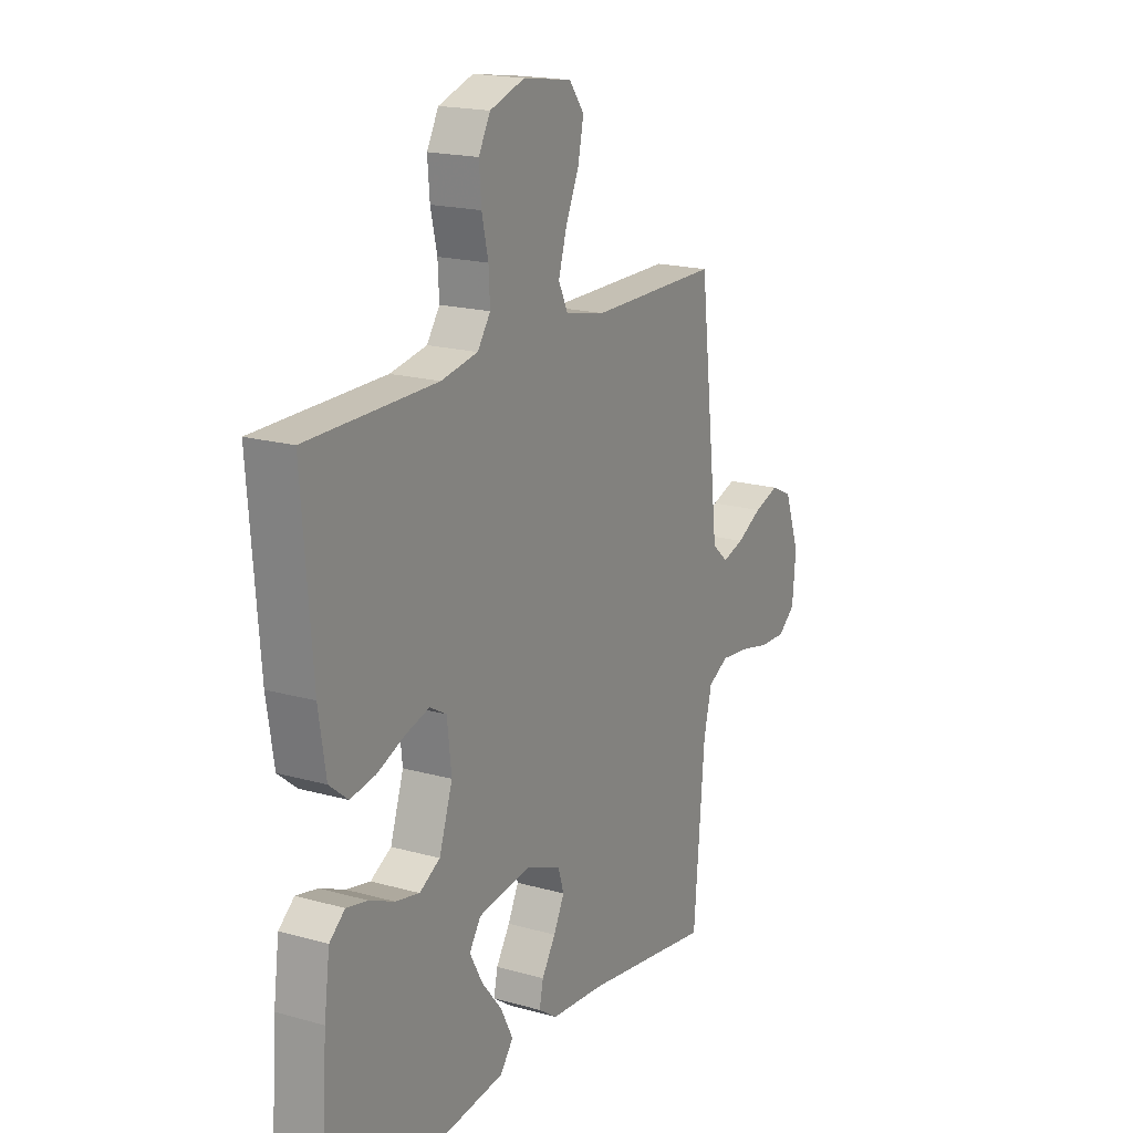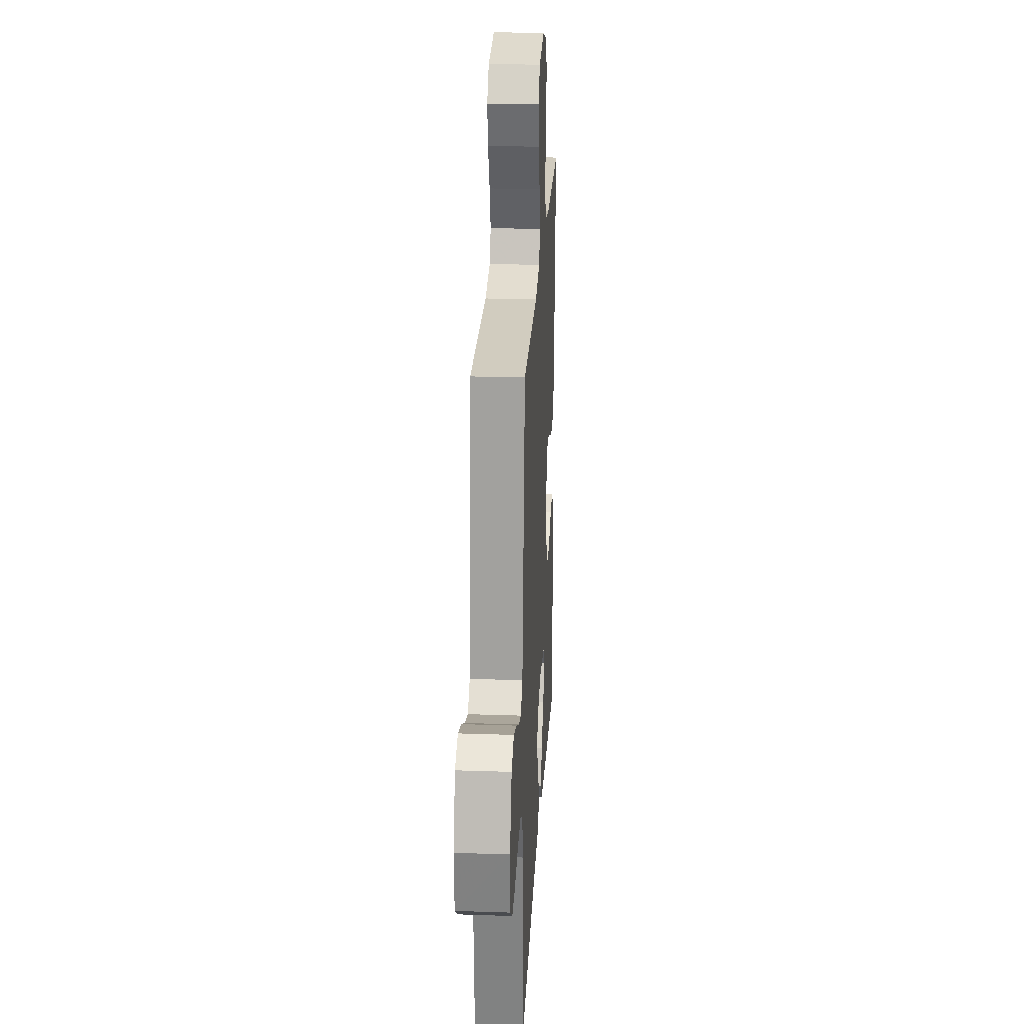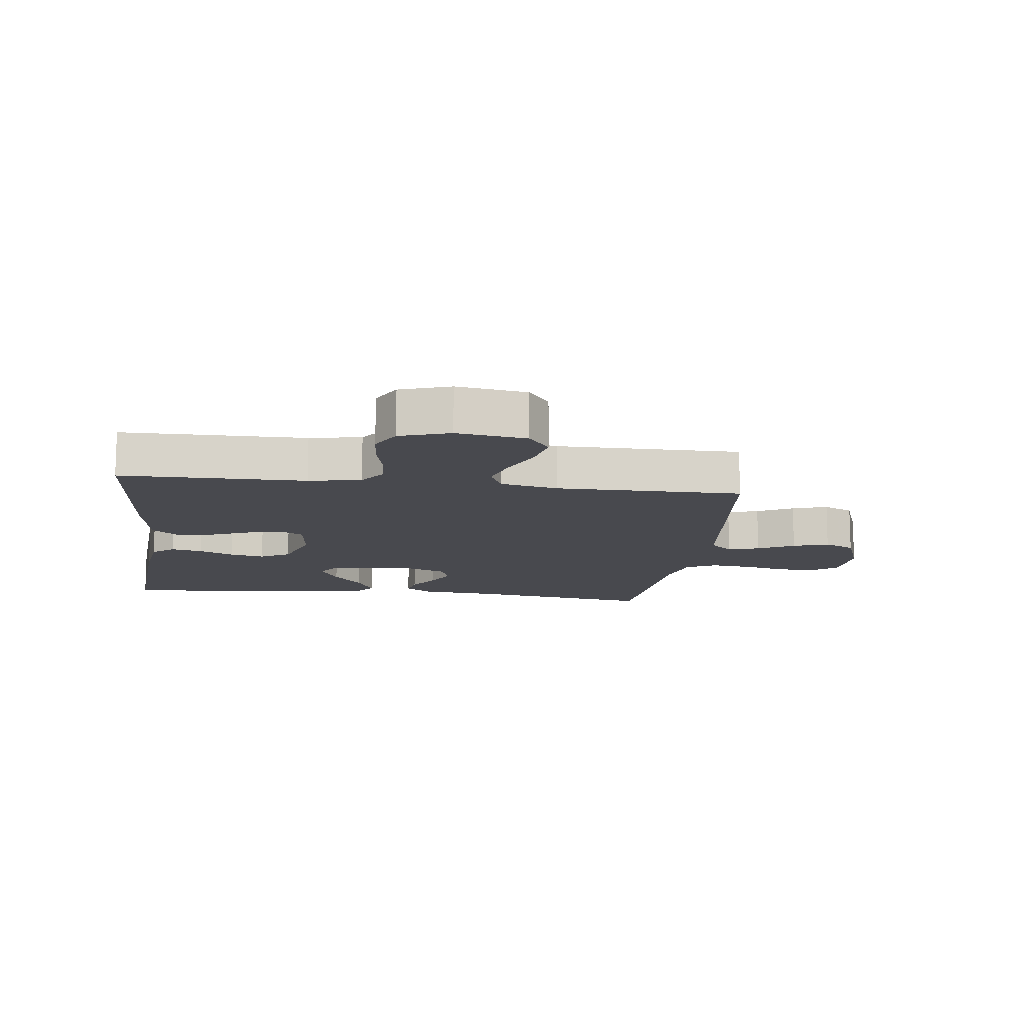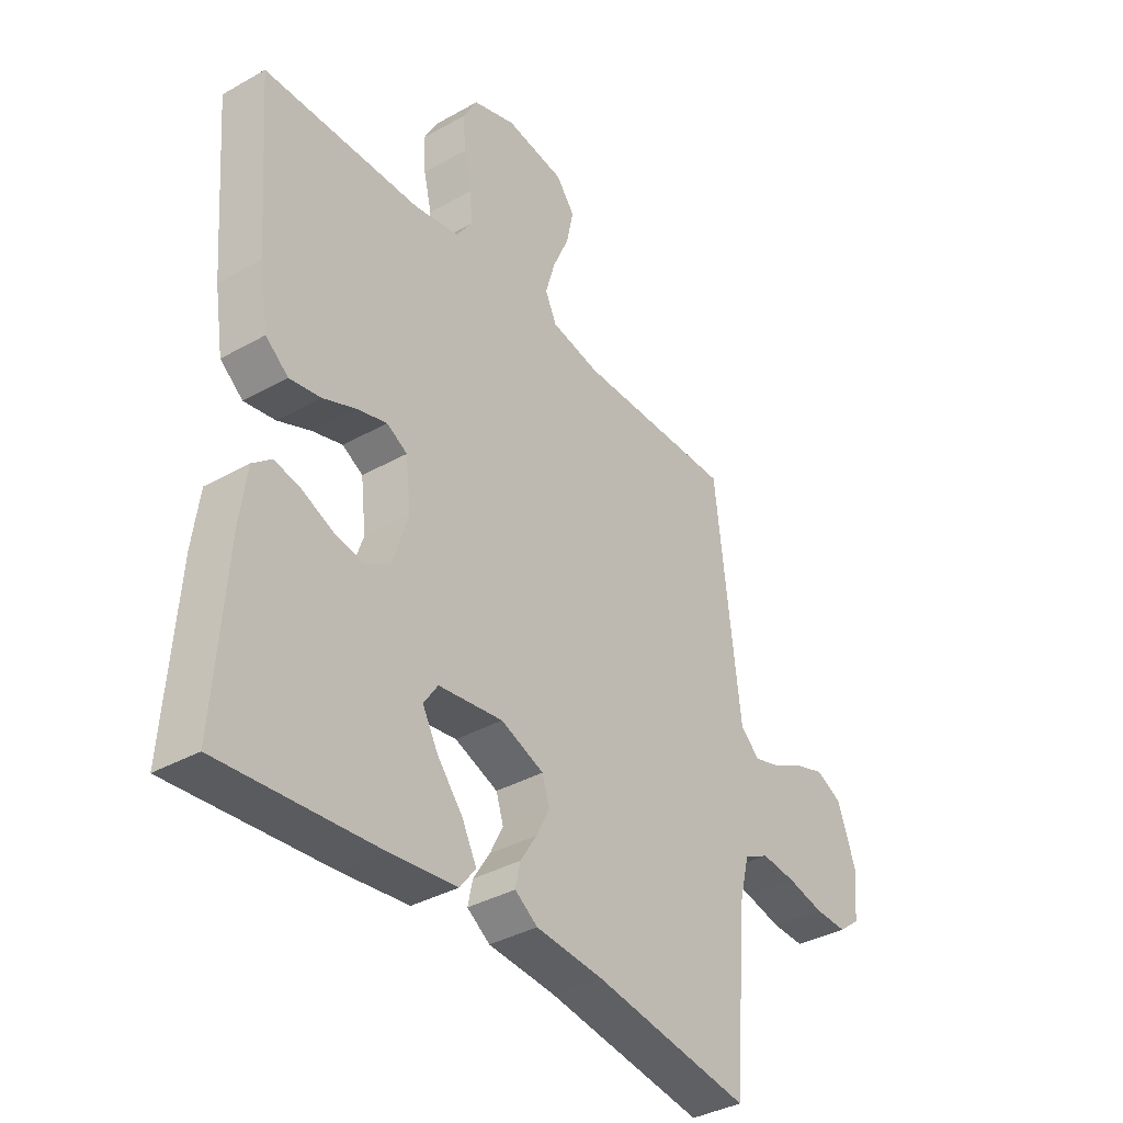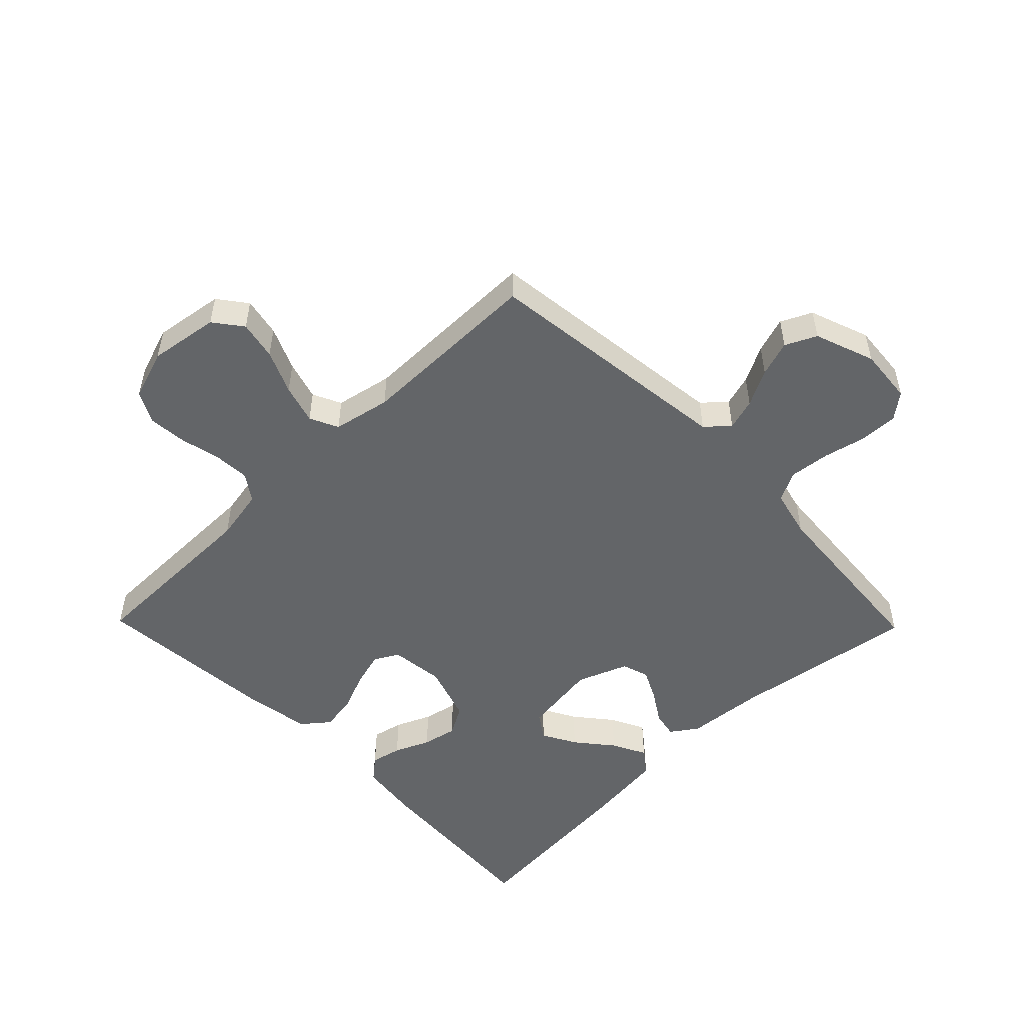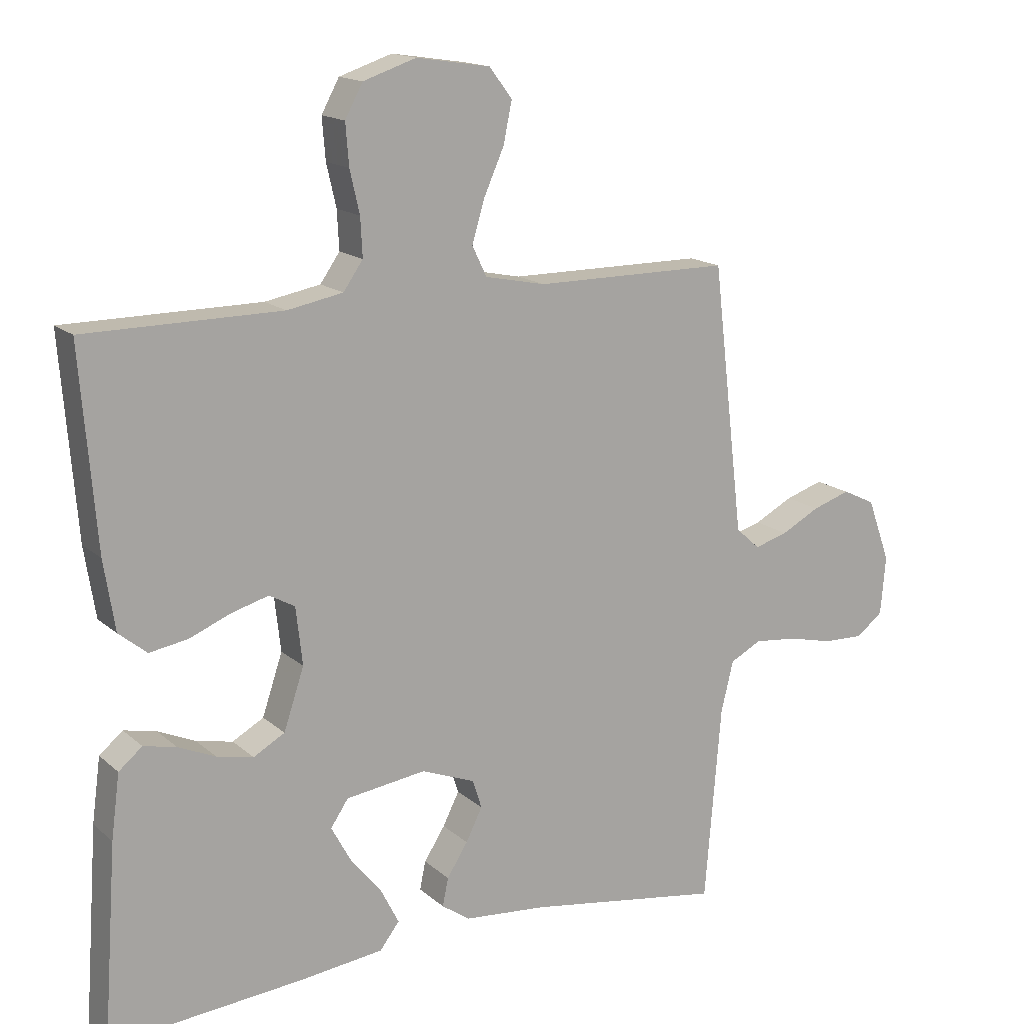
<metadata>
{"format":"obj","ext":"obj","renderer":"f3d","projection":"perspective","resolution":1024,"background":"white","views":[{"elev":18.4,"azim":-61.5,"up":"+Z"},{"elev":24.2,"azim":93.2,"up":"+Z"},{"elev":-12.6,"azim":-7.2,"up":"+Y"},{"elev":-36.9,"azim":-53.9,"up":"+Z"},{"elev":-51.4,"azim":44.3,"up":"+Y"},{"elev":15.6,"azim":-30.5,"up":"+Z"}]}
</metadata>
<code>
v -0.5 0.07 0.5
v -0.2 0.07 0.502
v -0.115 0.07 0.518
v -0.085 0.07 0.561
v -0.088 0.07 0.62
v -0.103 0.07 0.685
v -0.108 0.07 0.748
v -0.081 0.07 0.798
v 0 0.07 0.825
v 0.113 0.07 0.808
v 0.148 0.07 0.762
v 0.135 0.07 0.699
v 0.104 0.07 0.629
v 0.085 0.07 0.565
v 0.107 0.07 0.519
v 0.2 0.07 0.5
v 0.5 0.07 0.5
v 0.535 0.07 0.2
v 0.548 0.07 0.089
v 0.585 0.07 0.056
v 0.636 0.07 0.071
v 0.695 0.07 0.102
v 0.753 0.07 0.121
v 0.803 0.07 0.097
v 0.838 0.07 0
v 0.83 0.07 -0.09
v 0.789 0.07 -0.122
v 0.727 0.07 -0.12
v 0.658 0.07 -0.104
v 0.592 0.07 -0.097
v 0.544 0.07 -0.122
v 0.525 0.07 -0.2
v 0.5 0.07 -0.5
v 0.2 0.07 -0.454
v 0.073 0.07 -0.443
v 0.03 0.07 -0.413
v 0.039 0.07 -0.37
v 0.071 0.07 -0.32
v 0.096 0.07 -0.27
v 0.082 0.07 -0.226
v 0 0.07 -0.194
v -0.123 0.07 -0.211
v -0.15 0.07 -0.251
v -0.12 0.07 -0.306
v -0.072 0.07 -0.365
v -0.044 0.07 -0.42
v -0.074 0.07 -0.459
v -0.2 0.07 -0.474
v -0.5 0.07 -0.5
v -0.479 0.07 -0.2
v -0.466 0.07 -0.102
v -0.43 0.07 -0.072
v -0.38 0.07 -0.083
v -0.323 0.07 -0.108
v -0.267 0.07 -0.12
v -0.219 0.07 -0.093
v -0.188 0.07 0
v -0.198 0.07 0.088
v -0.237 0.07 0.11
v -0.294 0.07 0.094
v -0.357 0.07 0.068
v -0.416 0.07 0.058
v -0.459 0.07 0.093
v -0.476 0.07 0.2
v -0.5 0 0.5
v -0.2 0 0.502
v -0.115 0 0.518
v -0.085 0 0.561
v -0.088 0 0.62
v -0.103 0 0.685
v -0.108 0 0.748
v -0.081 0 0.798
v 0 0 0.825
v 0.113 0 0.808
v 0.148 0 0.762
v 0.135 0 0.699
v 0.104 0 0.629
v 0.085 0 0.565
v 0.107 0 0.519
v 0.2 0 0.5
v 0.5 0 0.5
v 0.535 0 0.2
v 0.548 0 0.089
v 0.585 0 0.056
v 0.636 0 0.071
v 0.695 0 0.102
v 0.753 0 0.121
v 0.803 0 0.097
v 0.838 0 0
v 0.83 0 -0.09
v 0.789 0 -0.122
v 0.727 0 -0.12
v 0.658 0 -0.104
v 0.592 0 -0.097
v 0.544 0 -0.122
v 0.525 0 -0.2
v 0.5 0 -0.5
v 0.2 0 -0.454
v 0.073 0 -0.443
v 0.03 0 -0.413
v 0.039 0 -0.37
v 0.071 0 -0.32
v 0.096 0 -0.27
v 0.082 0 -0.226
v 0 0 -0.194
v -0.123 0 -0.211
v -0.15 0 -0.251
v -0.12 0 -0.306
v -0.072 0 -0.365
v -0.044 0 -0.42
v -0.074 0 -0.459
v -0.2 0 -0.474
v -0.5 0 -0.5
v -0.479 0 -0.2
v -0.466 0 -0.102
v -0.43 0 -0.072
v -0.38 0 -0.083
v -0.323 0 -0.108
v -0.267 0 -0.12
v -0.219 0 -0.093
v -0.188 0 0
v -0.198 0 0.088
v -0.237 0 0.11
v -0.294 0 0.094
v -0.357 0 0.068
v -0.416 0 0.058
v -0.459 0 0.093
v -0.476 0 0.2
f 63 64 1 2
f 60 61 62 63
f 59 60 63 2
f 58 59 2 3
f 57 58 3 4
f 51 52 53 54
f 51 54 55
f 50 51 55
f 49 50 55
f 48 49 55 56
f 44 45 46 47
f 43 44 47 48
f 35 36 37 38
f 34 35 38 39
f 32 33 34 39
f 31 32 39 40
f 26 27 28 29
f 26 29 30
f 25 26 30
f 24 25 30
f 21 22 23 24
f 20 21 24 30
f 19 20 30 31
f 16 17 18
f 15 16 18 19
f 10 11 12 13
f 10 13 14
f 9 10 14
f 8 9 14
f 5 6 7 8
f 4 5 8 14
f 57 4 14 15
f 43 48 56 57
f 42 43 57 15
f 19 31 40 41
f 15 19 41 42
f 66 65 128 127
f 127 126 125 124
f 66 127 124 123
f 67 66 123 122
f 68 67 122 121
f 118 117 116 115
f 119 118 115
f 119 115 114
f 119 114 113
f 120 119 113 112
f 111 110 109 108
f 112 111 108 107
f 102 101 100 99
f 103 102 99 98
f 103 98 97 96
f 104 103 96 95
f 93 92 91 90
f 94 93 90
f 94 90 89
f 94 89 88
f 88 87 86 85
f 94 88 85 84
f 95 94 84 83
f 82 81 80
f 83 82 80 79
f 77 76 75 74
f 78 77 74
f 78 74 73
f 78 73 72
f 72 71 70 69
f 78 72 69 68
f 79 78 68 121
f 121 120 112 107
f 79 121 107 106
f 105 104 95 83
f 106 105 83 79
f 1 65 66 2
f 2 66 67 3
f 3 67 68 4
f 4 68 69 5
f 5 69 70 6
f 6 70 71 7
f 7 71 72 8
f 8 72 73 9
f 9 73 74 10
f 10 74 75 11
f 11 75 76 12
f 12 76 77 13
f 13 77 78 14
f 14 78 79 15
f 15 79 80 16
f 16 80 81 17
f 17 81 82 18
f 18 82 83 19
f 19 83 84 20
f 20 84 85 21
f 21 85 86 22
f 22 86 87 23
f 23 87 88 24
f 24 88 89 25
f 25 89 90 26
f 26 90 91 27
f 27 91 92 28
f 28 92 93 29
f 29 93 94 30
f 30 94 95 31
f 31 95 96 32
f 32 96 97 33
f 33 97 98 34
f 34 98 99 35
f 35 99 100 36
f 36 100 101 37
f 37 101 102 38
f 38 102 103 39
f 39 103 104 40
f 40 104 105 41
f 41 105 106 42
f 42 106 107 43
f 43 107 108 44
f 44 108 109 45
f 45 109 110 46
f 46 110 111 47
f 47 111 112 48
f 48 112 113 49
f 49 113 114 50
f 50 114 115 51
f 51 115 116 52
f 52 116 117 53
f 53 117 118 54
f 54 118 119 55
f 55 119 120 56
f 56 120 121 57
f 57 121 122 58
f 58 122 123 59
f 59 123 124 60
f 60 124 125 61
f 61 125 126 62
f 62 126 127 63
f 63 127 128 64
f 64 128 65 1

</code>
